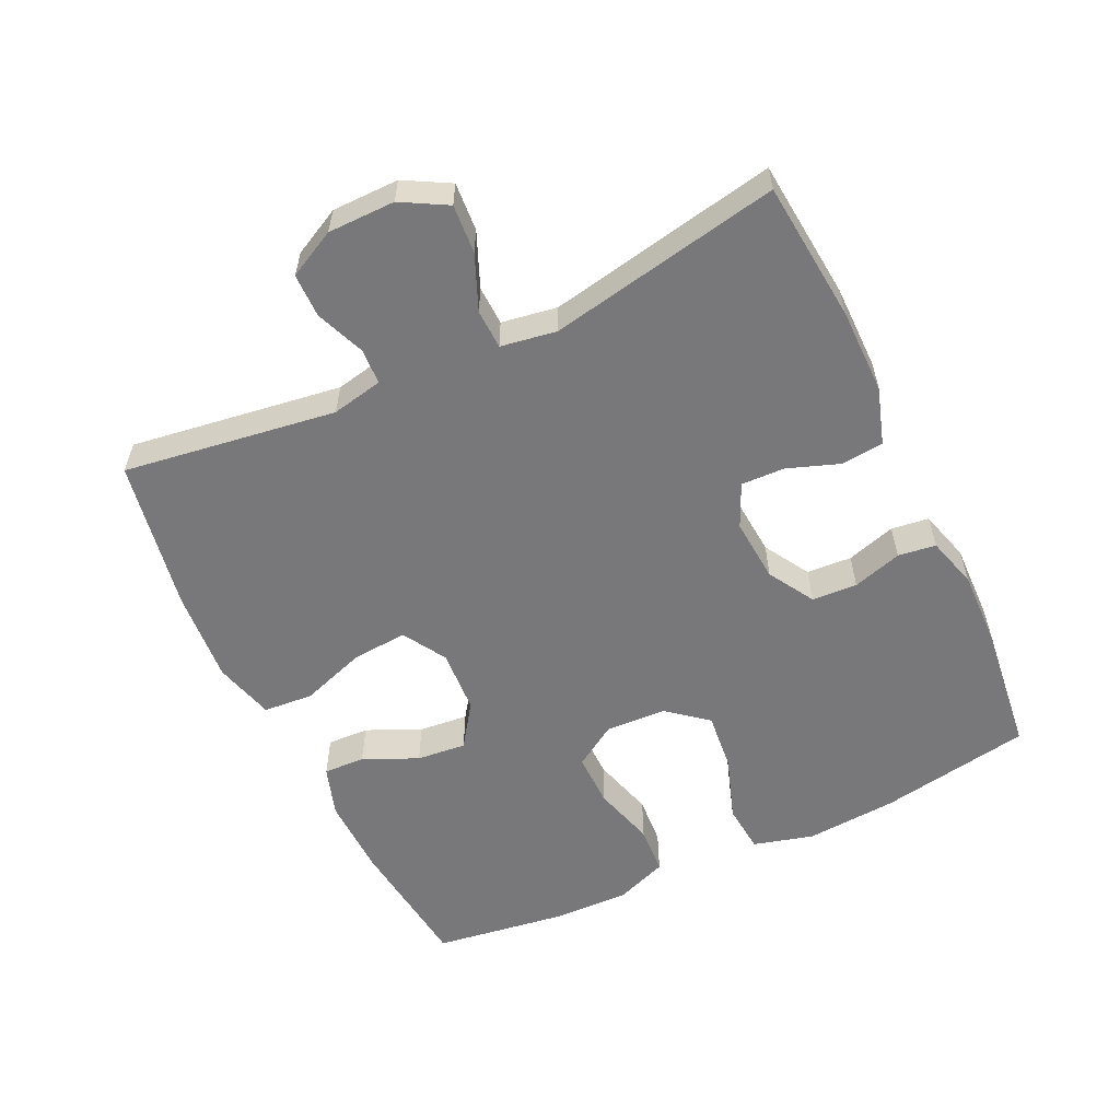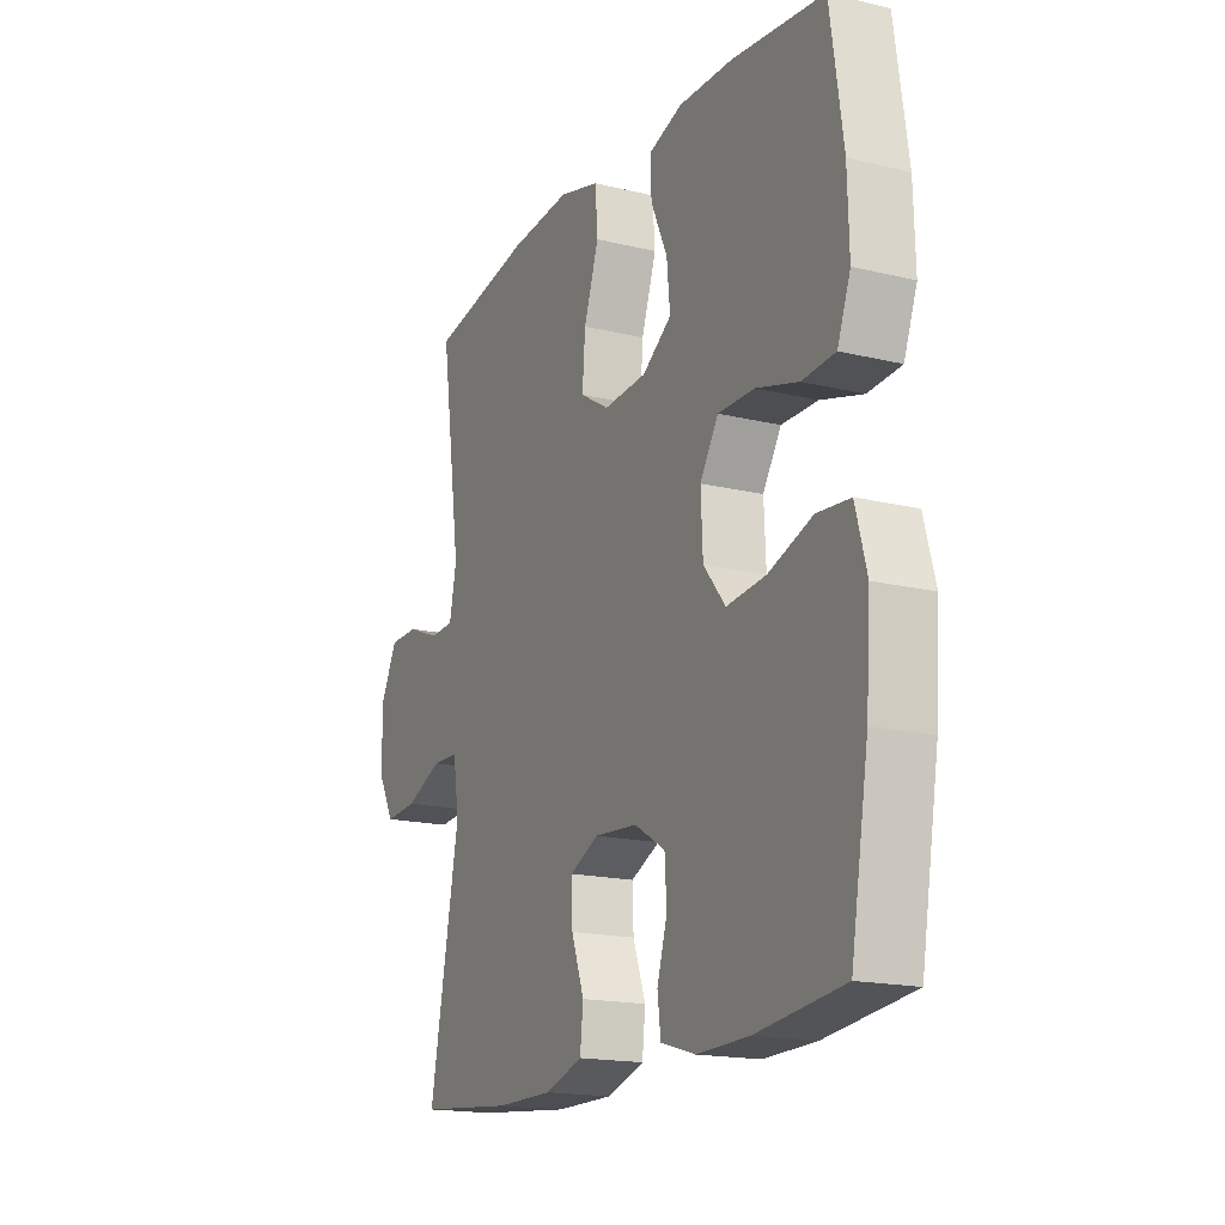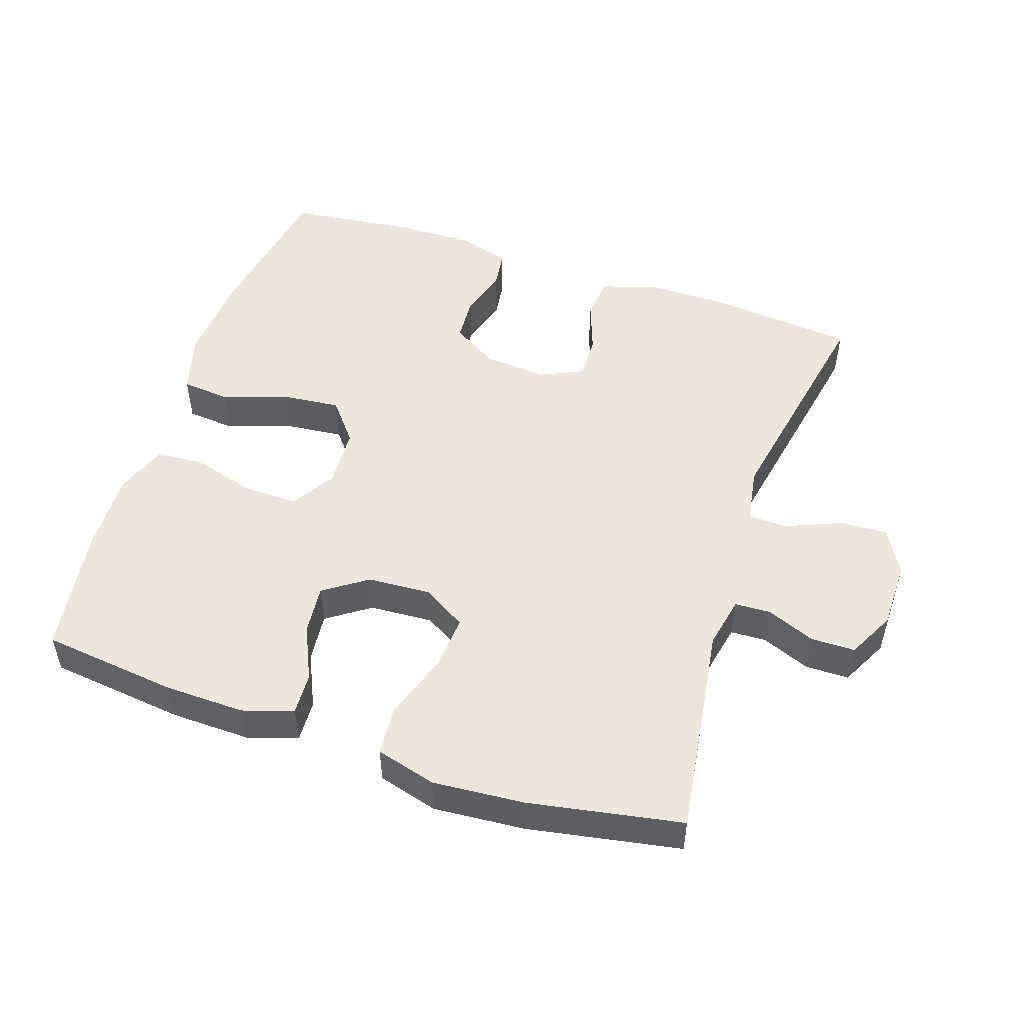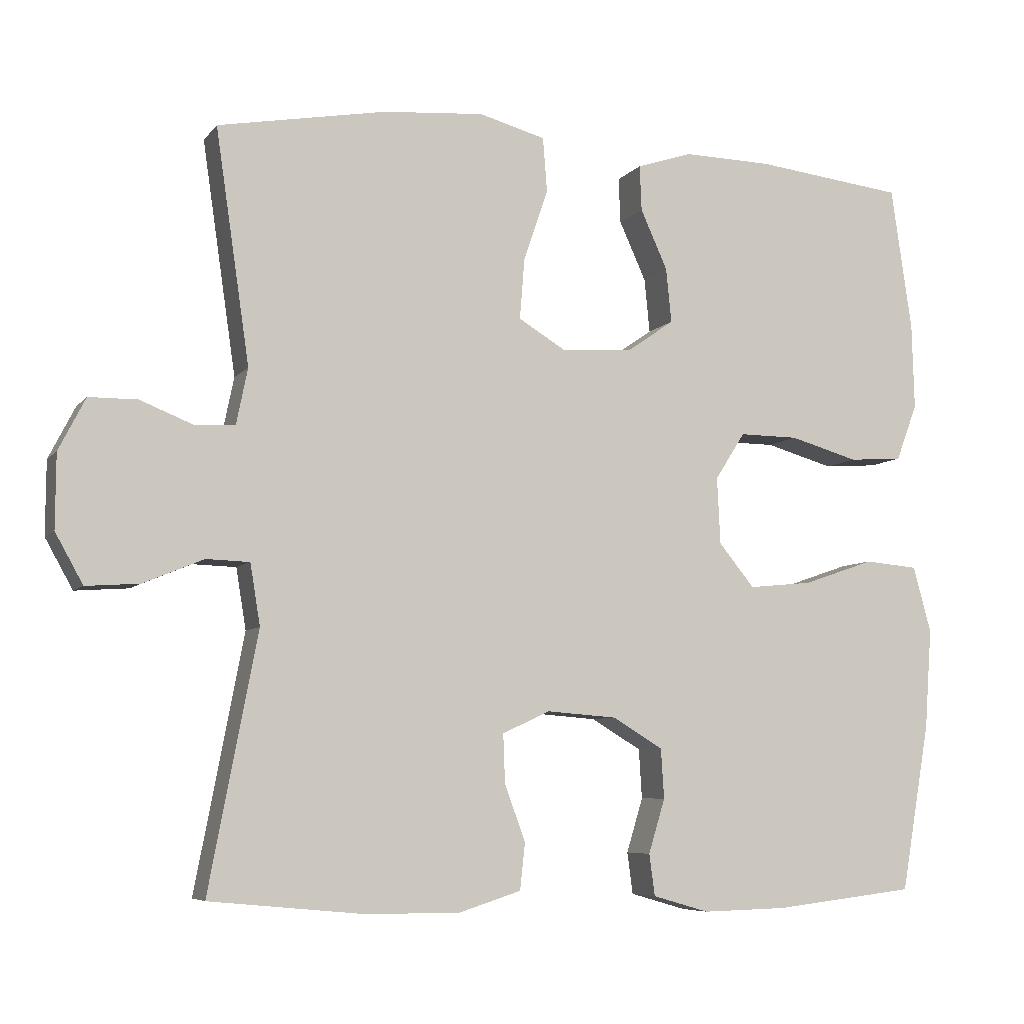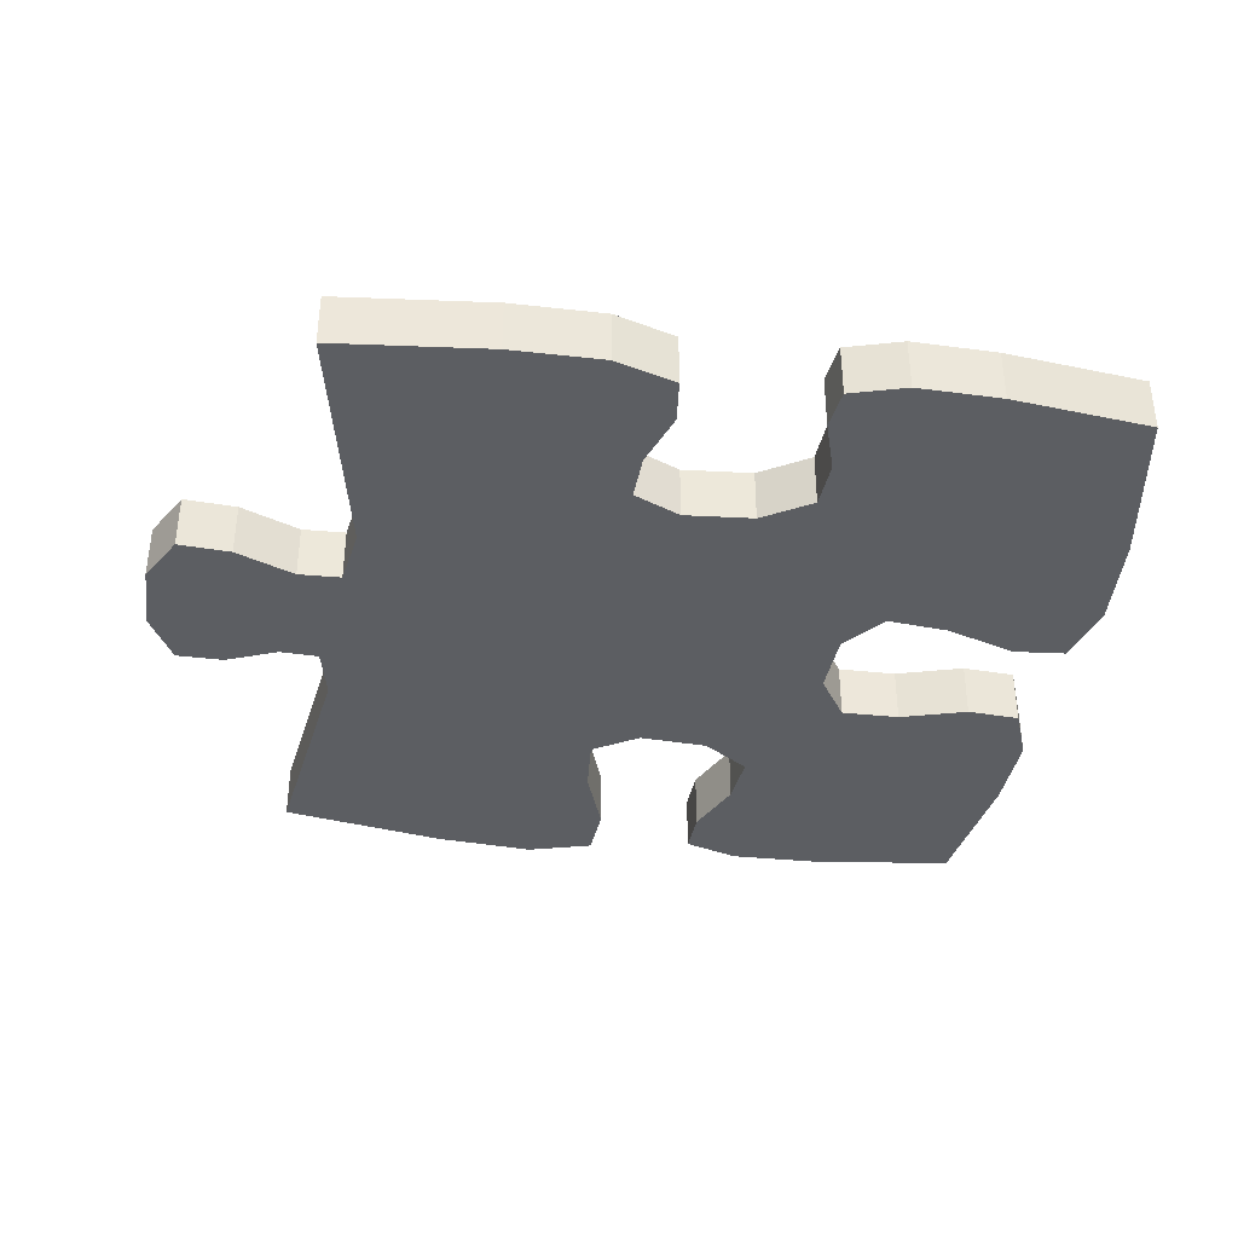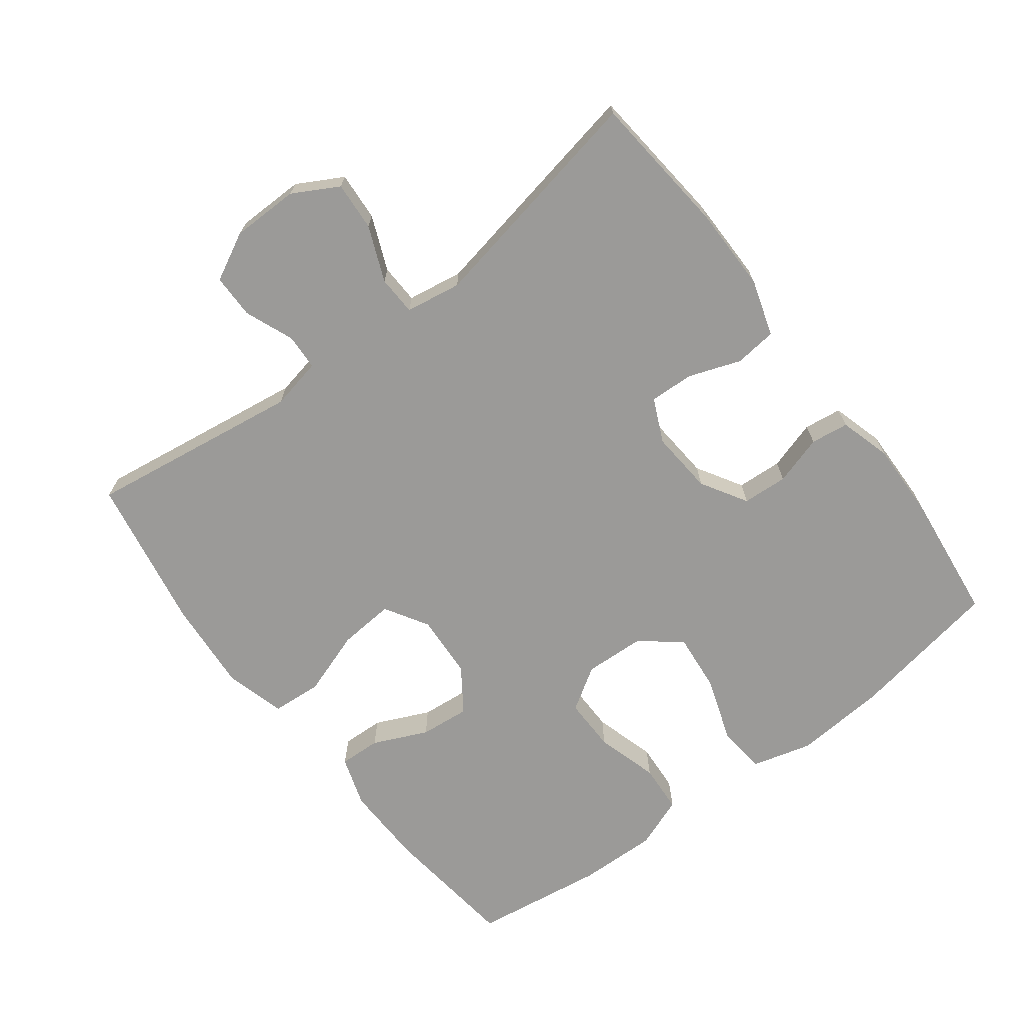
<metadata>
{"format":"obj","ext":"obj","renderer":"f3d","projection":"perspective","resolution":1024,"background":"white","views":[{"elev":-57.5,"azim":115.4,"up":"+Y"},{"elev":-17.3,"azim":-115.7,"up":"+Z"},{"elev":51.3,"azim":18.5,"up":"+Y"},{"elev":-6.7,"azim":159.5,"up":"+Z"},{"elev":-37.4,"azim":171.7,"up":"+Y"},{"elev":-69.4,"azim":127.3,"up":"+Y"}]}
</metadata>
<code>
o path3466
v -0.5507 0.0375 0.2974
v -0.5539 0.0375 0.1799
v -0.5248 0.0375 0.1029
v -0.4516 0.0375 0.09776
v -0.3584 0.0375 0.1246
v -0.2777 0.0375 0.1252
v -0.2371 0.0375 0.06106
v -0.2413 0.0375 -0.02963
v -0.29 0.0375 -0.08925
v -0.3769 0.0375 -0.0805
v -0.4738 0.0375 -0.04727
v -0.5468 0.0375 -0.05372
v -0.5714 0.0375 -0.1438
v -0.5616 0.0375 -0.2805
v -0.5222 0.0375 -0.5083
v -0.3303 0.0375 -0.531
v -0.2148 0.0375 -0.5339
v -0.138 0.0375 -0.5119
v -0.1304 0.0375 -0.4553
v -0.1528 0.0375 -0.3813
v -0.1486 0.0375 -0.3136
v -0.08005 0.0375 -0.2725
v 0.01504 0.0375 -0.2651
v 0.07993 0.0375 -0.295
v 0.07752 0.0375 -0.3606
v 0.04925 0.0375 -0.4389
v 0.05617 0.0375 -0.5019
v 0.1403 0.0375 -0.5286
v 0.2676 0.0375 -0.5285
v 0.4795 0.0375 -0.5083
v 0.4133 0.0375 -0.1617
v 0.4269 0.0375 -0.07831
v 0.486 0.0375 -0.07628
v 0.5679 0.0375 -0.1105
v 0.6408 0.0375 -0.1156
v 0.6786 0.0375 -0.04754
v 0.678 0.0375 0.05299
v 0.6415 0.0375 0.1242
v 0.5756 0.0375 0.1248
v 0.5026 0.0375 0.0957
v 0.4488 0.0375 0.0982
v 0.4331 0.0375 0.175
v 0.4795 0.0375 0.4936
v 0.2499 0.0375 0.5352
v 0.1124 0.0375 0.546
v 0.02207 0.0375 0.5213
v 0.01623 0.0375 0.4468
v 0.04953 0.0375 0.3495
v 0.05604 0.0375 0.2663
v -0.008875 0.0375 0.2271
v -0.1046 0.0375 0.233
v -0.1694 0.0375 0.2777
v -0.162 0.0375 0.352
v -0.1253 0.0375 0.4331
v -0.1227 0.0375 0.4953
v -0.1983 0.0375 0.52
v -0.3187 0.0375 0.5174
v -0.5222 0.0375 0.4936
v -0.5507 -0.0375 0.2974
v -0.5539 -0.0375 0.1799
v -0.5248 -0.0375 0.1029
v -0.4516 -0.0375 0.09776
v -0.3584 -0.0375 0.1246
v -0.2777 -0.0375 0.1252
v -0.2371 -0.0375 0.06106
v -0.2413 -0.0375 -0.02963
v -0.29 -0.0375 -0.08925
v -0.3769 -0.0375 -0.0805
v -0.4738 -0.0375 -0.04727
v -0.5468 -0.0375 -0.05372
v -0.5714 -0.0375 -0.1438
v -0.5616 -0.0375 -0.2805
v -0.5222 -0.0375 -0.5083
v -0.3303 -0.0375 -0.531
v -0.2148 -0.0375 -0.5339
v -0.138 -0.0375 -0.5119
v -0.1304 -0.0375 -0.4553
v -0.1528 -0.0375 -0.3813
v -0.1486 -0.0375 -0.3136
v -0.08005 -0.0375 -0.2725
v 0.01504 -0.0375 -0.2651
v 0.07993 -0.0375 -0.295
v 0.07752 -0.0375 -0.3606
v 0.04925 -0.0375 -0.4389
v 0.05617 -0.0375 -0.5019
v 0.1403 -0.0375 -0.5286
v 0.2676 -0.0375 -0.5285
v 0.4795 -0.0375 -0.5083
v 0.4133 -0.0375 -0.1617
v 0.4269 -0.0375 -0.07831
v 0.486 -0.0375 -0.07628
v 0.5679 -0.0375 -0.1105
v 0.6408 -0.0375 -0.1156
v 0.6786 -0.0375 -0.04754
v 0.678 -0.0375 0.05299
v 0.6415 -0.0375 0.1242
v 0.5756 -0.0375 0.1248
v 0.5026 -0.0375 0.0957
v 0.4488 -0.0375 0.0982
v 0.4331 -0.0375 0.175
v 0.4795 -0.0375 0.4936
v 0.2499 -0.0375 0.5352
v 0.1124 -0.0375 0.546
v 0.02207 -0.0375 0.5213
v 0.01623 -0.0375 0.4468
v 0.04953 -0.0375 0.3495
v 0.05604 -0.0375 0.2663
v -0.008875 -0.0375 0.2271
v -0.1046 -0.0375 0.233
v -0.1694 -0.0375 0.2777
v -0.162 -0.0375 0.352
v -0.1253 -0.0375 0.4331
v -0.1227 -0.0375 0.4953
v -0.1983 -0.0375 0.52
v -0.3187 -0.0375 0.5174
v -0.5222 -0.0375 0.4936
v -0.5468 0.0375 -0.05372
v -0.5468 0.0375 -0.05372
v -0.5714 0.0375 -0.1438
v -0.5616 0.0375 -0.2805
v -0.5507 0.0375 0.2974
v -0.5539 0.0375 0.1799
v -0.5248 0.0375 0.1029
v -0.5248 0.0375 0.1029
v -0.4738 0.0375 -0.04727
v -0.5222 0.0375 -0.5083
v -0.5222 0.0375 -0.5083
v -0.5222 0.0375 0.4936
v -0.5222 0.0375 0.4936
v -0.4516 0.0375 0.09776
v -0.3769 0.0375 -0.0805
v -0.3584 0.0375 0.1246
v -0.3303 0.0375 -0.531
v -0.3187 0.0375 0.5174
v -0.29 0.0375 -0.08925
v -0.2777 0.0375 0.1252
v -0.2148 0.0375 -0.5339
v -0.1983 0.0375 0.52
v -0.2413 0.0375 -0.02963
v -0.2371 0.0375 0.06106
v -0.138 0.0375 -0.5119
v -0.138 0.0375 -0.5119
v -0.1227 0.0375 0.4953
v -0.1227 0.0375 0.4953
v -0.1694 0.0375 0.2777
v -0.1694 0.0375 0.2777
v -0.162 0.0375 0.352
v -0.1046 0.0375 0.233
v -0.1528 0.0375 -0.3813
v -0.1486 0.0375 -0.3136
v -0.1253 0.0375 0.4331
v -0.1304 0.0375 -0.4553
v -0.08005 0.0375 -0.2725
v -0.008875 0.0375 0.2271
v 0.01504 0.0375 -0.2651
v 0.05604 0.0375 0.2663
v 0.05604 0.0375 0.2663
v 0.07993 0.0375 -0.295
v 0.07993 0.0375 -0.295
v 0.02207 0.0375 0.5213
v 0.02207 0.0375 0.5213
v 0.01623 0.0375 0.4468
v 0.04953 0.0375 0.3495
v 0.1124 0.0375 0.546
v 0.07752 0.0375 -0.3606
v 0.04925 0.0375 -0.4389
v 0.05617 0.0375 -0.5019
v 0.05617 0.0375 -0.5019
v 0.1403 0.0375 -0.5286
v 0.2499 0.0375 0.5352
v 0.2676 0.0375 -0.5285
v 0.4795 0.0375 0.4936
v 0.4795 0.0375 0.4936
v 0.4133 0.0375 -0.1617
v 0.4269 0.0375 -0.07831
v 0.4269 0.0375 -0.07831
v 0.4488 0.0375 0.0982
v 0.4488 0.0375 0.0982
v 0.4331 0.0375 0.175
v 0.486 0.0375 -0.07628
v 0.5026 0.0375 0.0957
v 0.4795 0.0375 -0.5083
v 0.4795 0.0375 -0.5083
v 0.5679 0.0375 -0.1105
v 0.5756 0.0375 0.1248
v 0.6408 0.0375 -0.1156
v 0.6408 0.0375 -0.1156
v 0.6415 0.0375 0.1242
v 0.6415 0.0375 0.1242
v 0.6786 0.0375 -0.04754
v 0.678 0.0375 0.05299
v -0.5468 -0.0375 -0.05372
v -0.5468 -0.0375 -0.05372
v -0.5714 -0.0375 -0.1438
v -0.5616 -0.0375 -0.2805
v -0.5507 -0.0375 0.2974
v -0.5539 -0.0375 0.1799
v -0.5248 -0.0375 0.1029
v -0.5248 -0.0375 0.1029
v -0.4738 -0.0375 -0.04727
v -0.5222 -0.0375 -0.5083
v -0.5222 -0.0375 -0.5083
v -0.5222 -0.0375 0.4936
v -0.5222 -0.0375 0.4936
v -0.4516 -0.0375 0.09776
v -0.3769 -0.0375 -0.0805
v -0.3584 -0.0375 0.1246
v -0.3303 -0.0375 -0.531
v -0.3187 -0.0375 0.5174
v -0.29 -0.0375 -0.08925
v -0.2777 -0.0375 0.1252
v -0.2148 -0.0375 -0.5339
v -0.1983 -0.0375 0.52
v -0.2413 -0.0375 -0.02963
v -0.2371 -0.0375 0.06106
v -0.138 -0.0375 -0.5119
v -0.138 -0.0375 -0.5119
v -0.1227 -0.0375 0.4953
v -0.1227 -0.0375 0.4953
v -0.1694 -0.0375 0.2777
v -0.1694 -0.0375 0.2777
v -0.162 -0.0375 0.352
v -0.1046 -0.0375 0.233
v -0.1528 -0.0375 -0.3813
v -0.1486 -0.0375 -0.3136
v -0.1253 -0.0375 0.4331
v -0.1304 -0.0375 -0.4553
v -0.08005 -0.0375 -0.2725
v -0.008875 -0.0375 0.2271
v 0.01504 -0.0375 -0.2651
v 0.05604 -0.0375 0.2663
v 0.05604 -0.0375 0.2663
v 0.07993 -0.0375 -0.295
v 0.07993 -0.0375 -0.295
v 0.02207 -0.0375 0.5213
v 0.02207 -0.0375 0.5213
v 0.01623 -0.0375 0.4468
v 0.04953 -0.0375 0.3495
v 0.1124 -0.0375 0.546
v 0.07752 -0.0375 -0.3606
v 0.04925 -0.0375 -0.4389
v 0.05617 -0.0375 -0.5019
v 0.05617 -0.0375 -0.5019
v 0.1403 -0.0375 -0.5286
v 0.2499 -0.0375 0.5352
v 0.2676 -0.0375 -0.5285
v 0.4795 -0.0375 0.4936
v 0.4795 -0.0375 0.4936
v 0.4133 -0.0375 -0.1617
v 0.4269 -0.0375 -0.07831
v 0.4269 -0.0375 -0.07831
v 0.4488 -0.0375 0.0982
v 0.4488 -0.0375 0.0982
v 0.4331 -0.0375 0.175
v 0.486 -0.0375 -0.07628
v 0.5026 -0.0375 0.0957
v 0.4795 -0.0375 -0.5083
v 0.4795 -0.0375 -0.5083
v 0.5679 -0.0375 -0.1105
v 0.5756 -0.0375 0.1248
v 0.6408 -0.0375 -0.1156
v 0.6408 -0.0375 -0.1156
v 0.6415 -0.0375 0.1242
v 0.6415 -0.0375 0.1242
v 0.6786 -0.0375 -0.04754
v 0.678 -0.0375 0.05299
f 249 233 246
f 233 240 246
f 260 266 263
f 252 231 250
f 246 240 244
f 238 239 237
f 250 231 229
f 215 223 211
f 196 207 220
f 226 213 222
f 254 231 252
f 256 266 260
f 205 197 198
f 245 238 231
f 240 241 244
f 239 238 245
f 208 225 195
f 230 214 228
f 265 259 261
f 225 208 224
f 220 211 223
f 211 220 207
f 203 196 209
f 227 212 216
f 206 200 194
f 255 252 250
f 195 225 206
f 229 214 230
f 228 210 225
f 223 215 229
f 249 246 257
f 245 254 247
f 250 230 233
f 208 195 201
f 266 256 259
f 224 212 227
f 235 237 239
f 196 220 209
f 244 241 242
f 207 197 205
f 195 206 194
f 206 225 210
f 259 256 255
f 224 208 212
f 213 209 222
f 229 215 214
f 250 233 249
f 218 213 226
f 256 252 255
f 222 209 220
f 194 200 192
f 245 231 254
f 266 259 265
f 214 210 228
f 197 207 196
f 250 229 230
f 118 13 71 193
f 13 14 72 71
f 1 2 60 59
f 2 124 199 60
f 11 12 70 69
f 14 127 202 72
f 129 1 59 204
f 3 4 62 61
f 10 11 69 68
f 4 5 63 62
f 15 16 74 73
f 57 58 116 115
f 9 10 68 67
f 5 6 64 63
f 16 17 75 74
f 56 57 115 114
f 8 9 67 66
f 6 7 65 64
f 7 8 66 65
f 17 142 217 75
f 144 56 114 219
f 146 53 111 221
f 51 52 110 109
f 20 21 79 78
f 54 55 113 112
f 53 54 112 111
f 19 20 78 77
f 18 19 77 76
f 21 22 80 79
f 50 51 109 108
f 22 23 81 80
f 157 50 108 232
f 23 159 234 81
f 161 47 105 236
f 47 48 106 105
f 45 46 104 103
f 25 26 84 83
f 26 168 243 84
f 48 49 107 106
f 27 28 86 85
f 24 25 83 82
f 44 45 103 102
f 28 29 87 86
f 173 44 102 248
f 31 176 251 89
f 178 42 100 253
f 32 33 91 90
f 40 41 99 98
f 183 31 89 258
f 29 30 88 87
f 42 43 101 100
f 33 34 92 91
f 39 40 98 97
f 34 187 262 92
f 189 39 97 264
f 35 36 94 93
f 37 38 96 95
f 36 37 95 94
f 174 171 158
f 158 171 165
f 185 188 191
f 177 175 156
f 171 169 165
f 163 162 164
f 175 154 156
f 140 136 148
f 121 145 132
f 151 147 138
f 179 177 156
f 181 185 191
f 130 123 122
f 170 156 163
f 165 169 166
f 164 170 163
f 133 120 150
f 155 153 139
f 190 186 184
f 150 149 133
f 145 148 136
f 136 132 145
f 128 134 121
f 152 141 137
f 131 119 125
f 180 175 177
f 120 131 150
f 154 155 139
f 153 150 135
f 148 154 140
f 174 182 171
f 170 172 179
f 175 158 155
f 133 126 120
f 191 184 181
f 149 152 137
f 160 164 162
f 121 134 145
f 169 167 166
f 132 130 122
f 120 119 131
f 131 135 150
f 184 180 181
f 149 137 133
f 138 147 134
f 154 139 140
f 175 174 158
f 143 151 138
f 181 180 177
f 147 145 134
f 119 117 125
f 170 179 156
f 191 190 184
f 139 153 135
f 122 121 132
f 175 155 154

</code>
